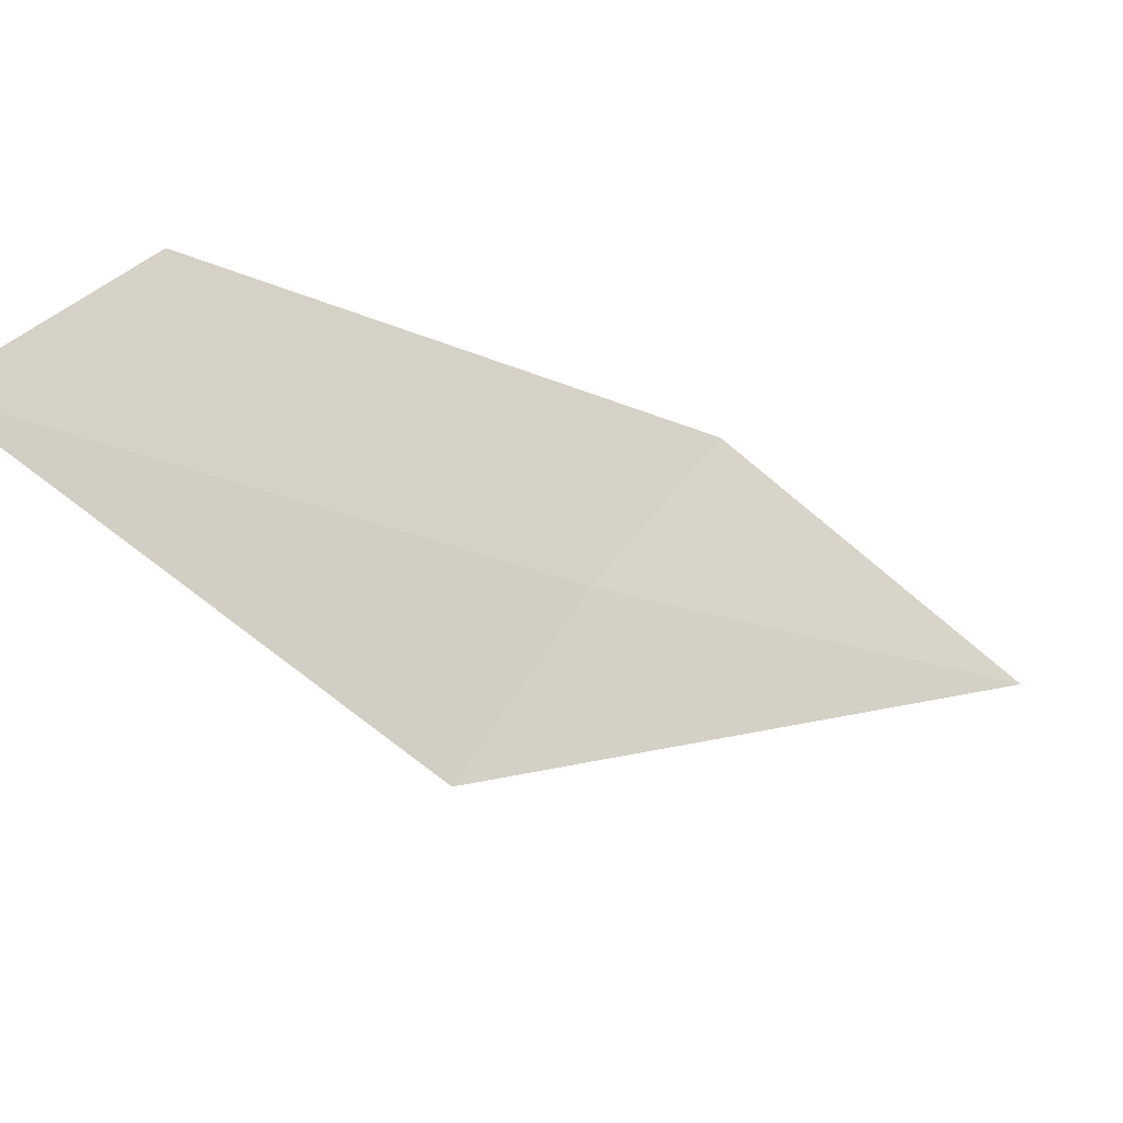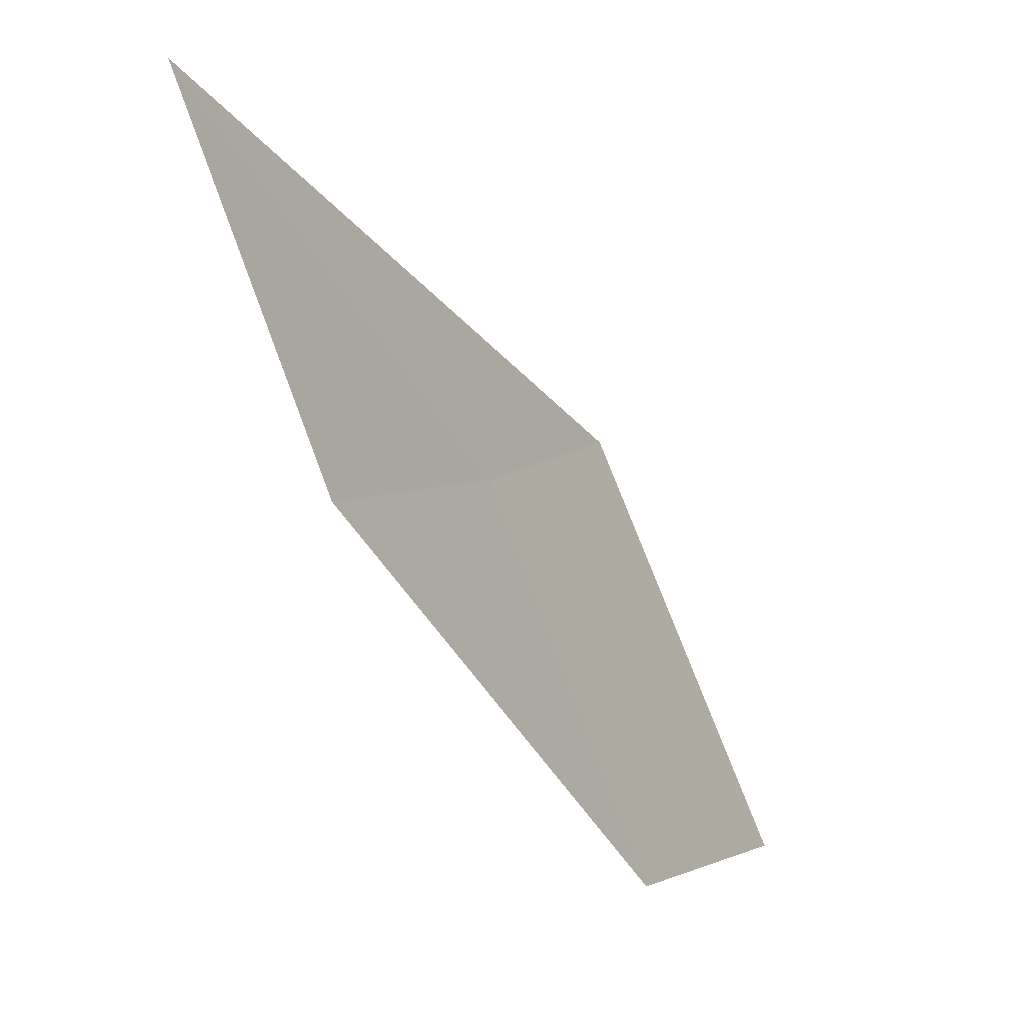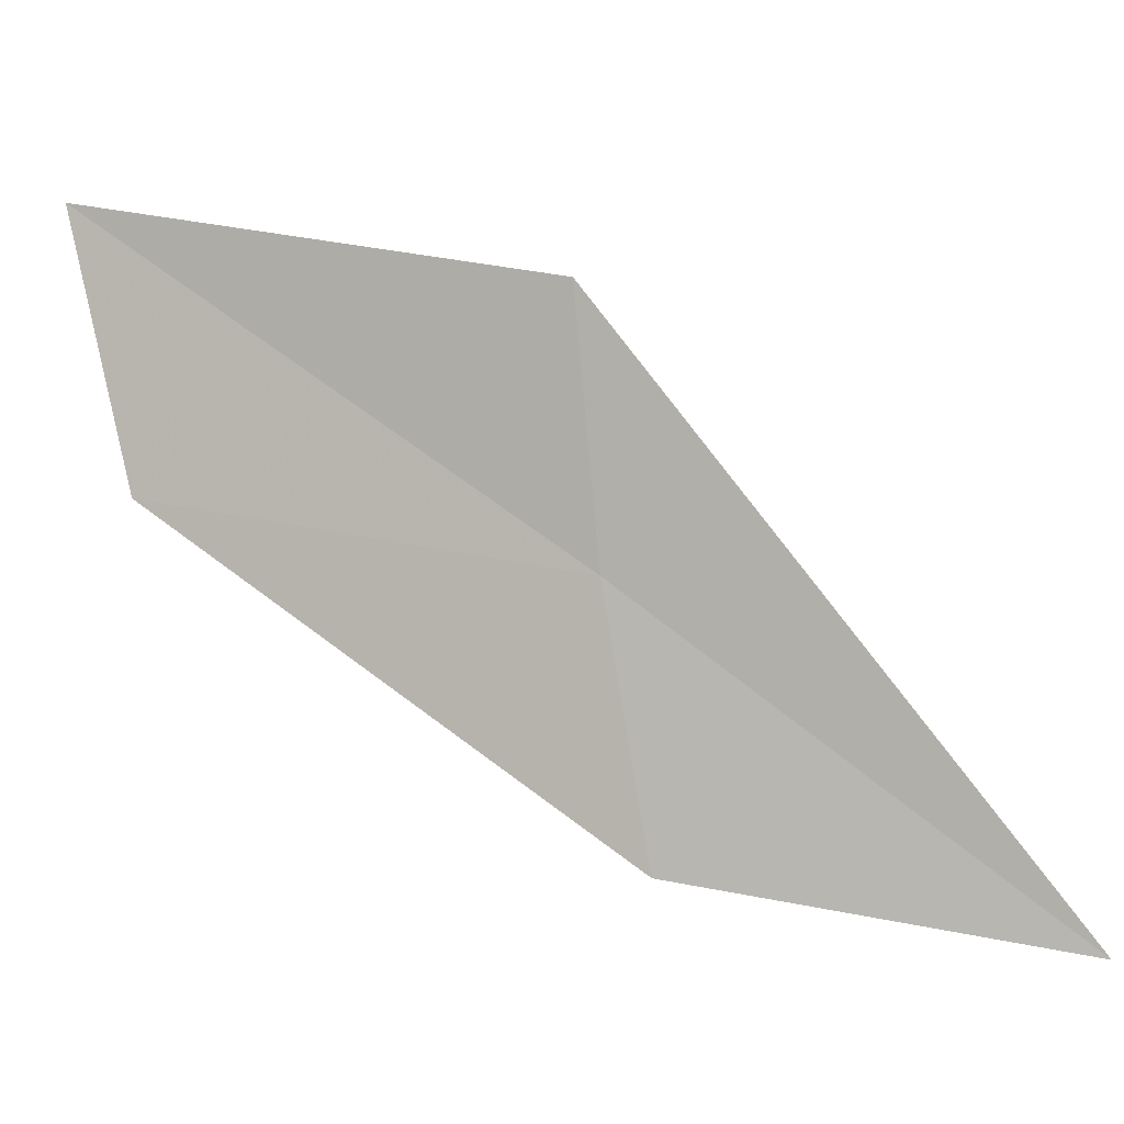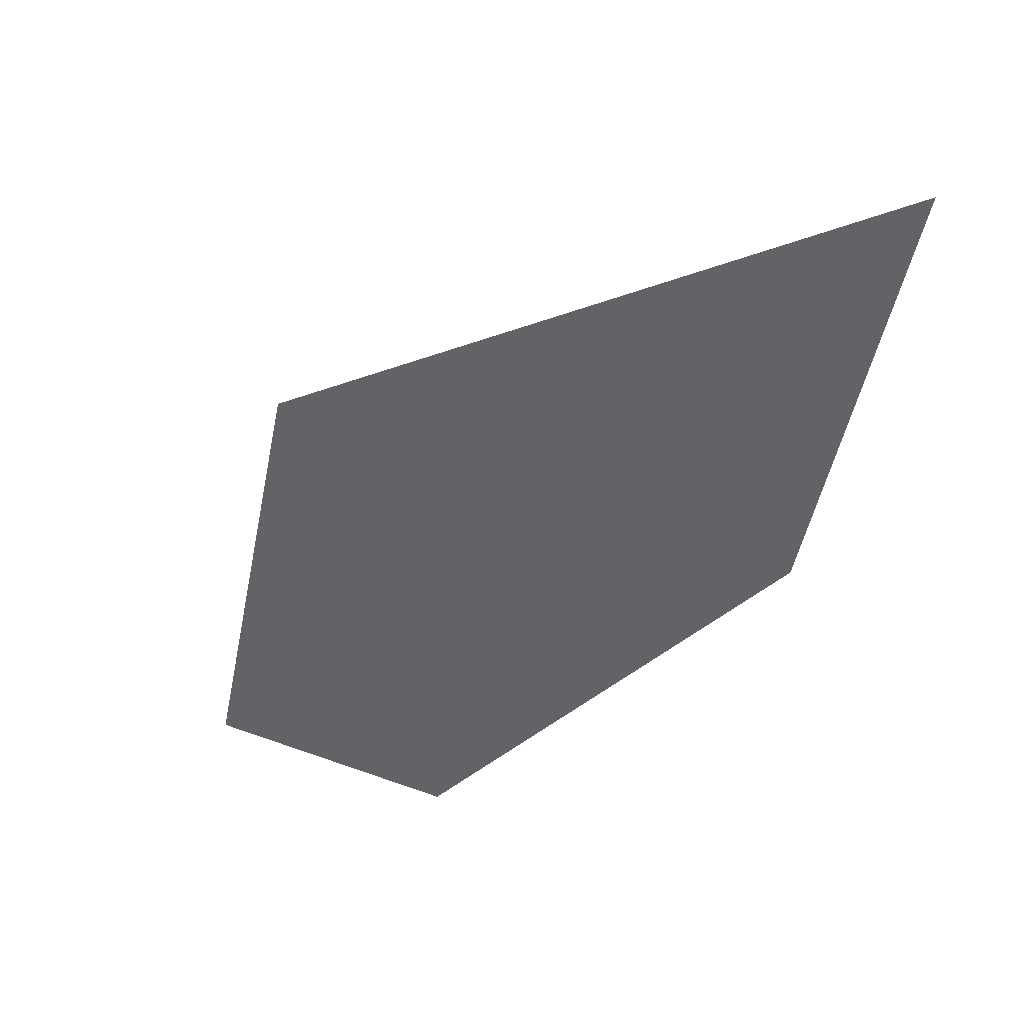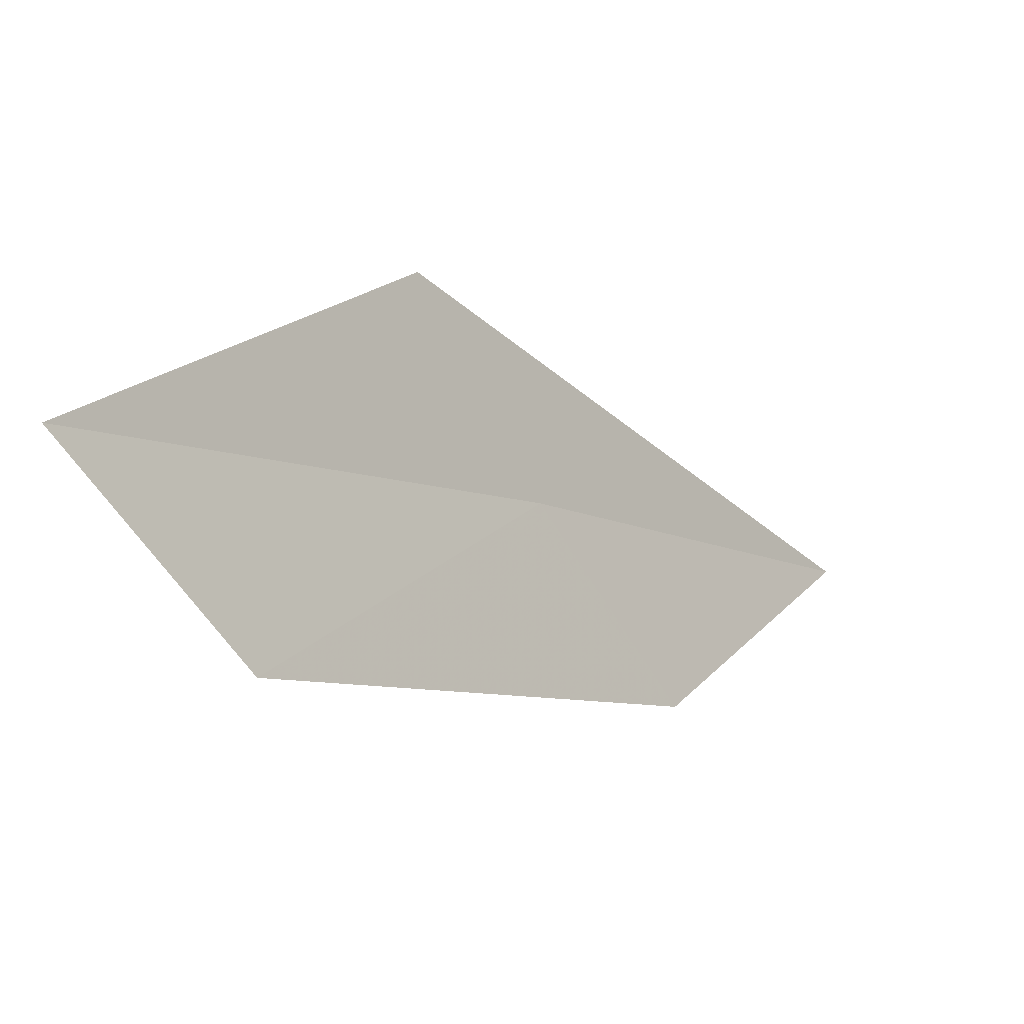
<metadata>
{"format":"obj","ext":"obj","renderer":"f3d","projection":"perspective","resolution":1024,"background":"white","views":[{"elev":69.0,"azim":29.3,"up":"+Y"},{"elev":-74.6,"azim":76.8,"up":"+Z"},{"elev":29.9,"azim":-15.3,"up":"+Z"},{"elev":-78.3,"azim":77.1,"up":"+Y"},{"elev":22.1,"azim":-91.9,"up":"+Z"}]}
</metadata>
<code>
v 0.6218 5.98 5.477
v 0.6828 7.011 7.546
v 3.692 2.893 3.446
v -2.925 9.572 7.546
v -2.724 8.198 5.477
v 0.6978 4.746 3.446
f 1 4 2
f 1 5 4
f 1 6 5
f 1 3 6
f 1 2 3

</code>
